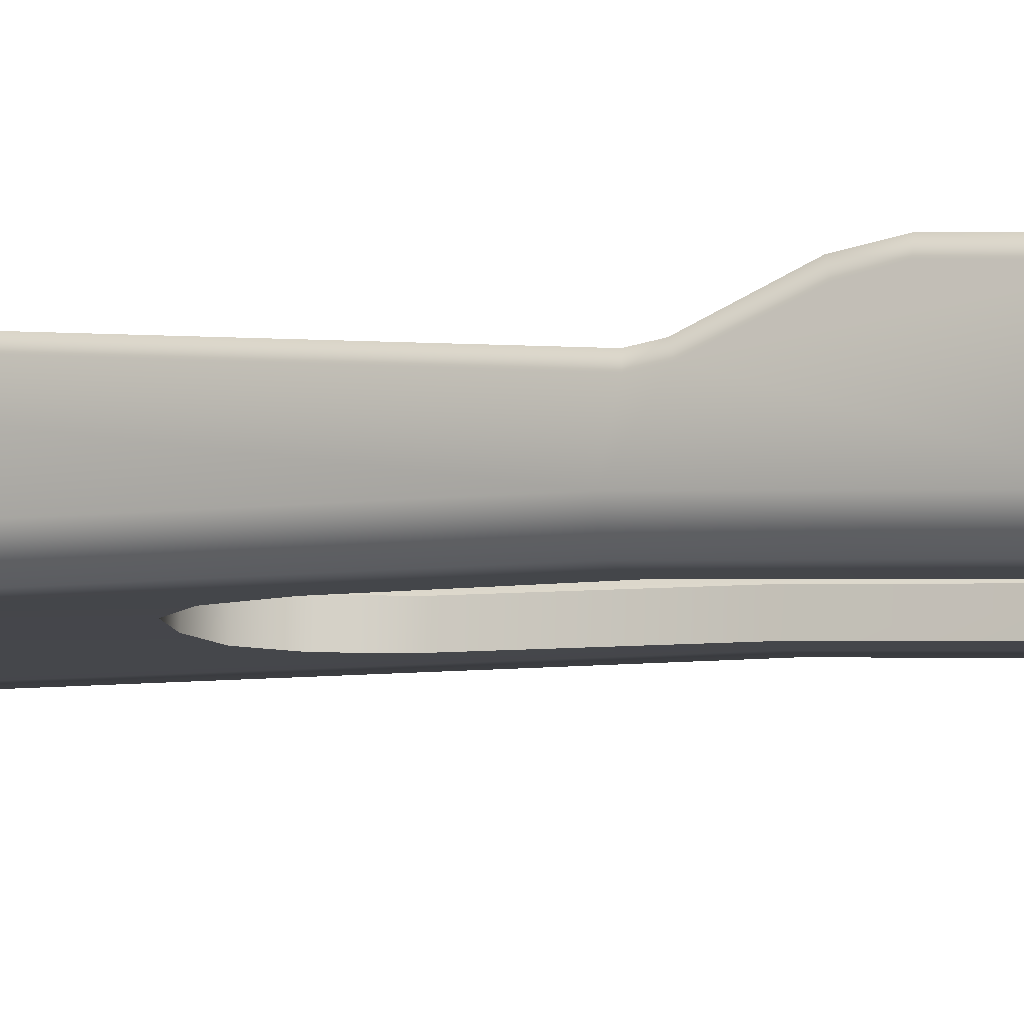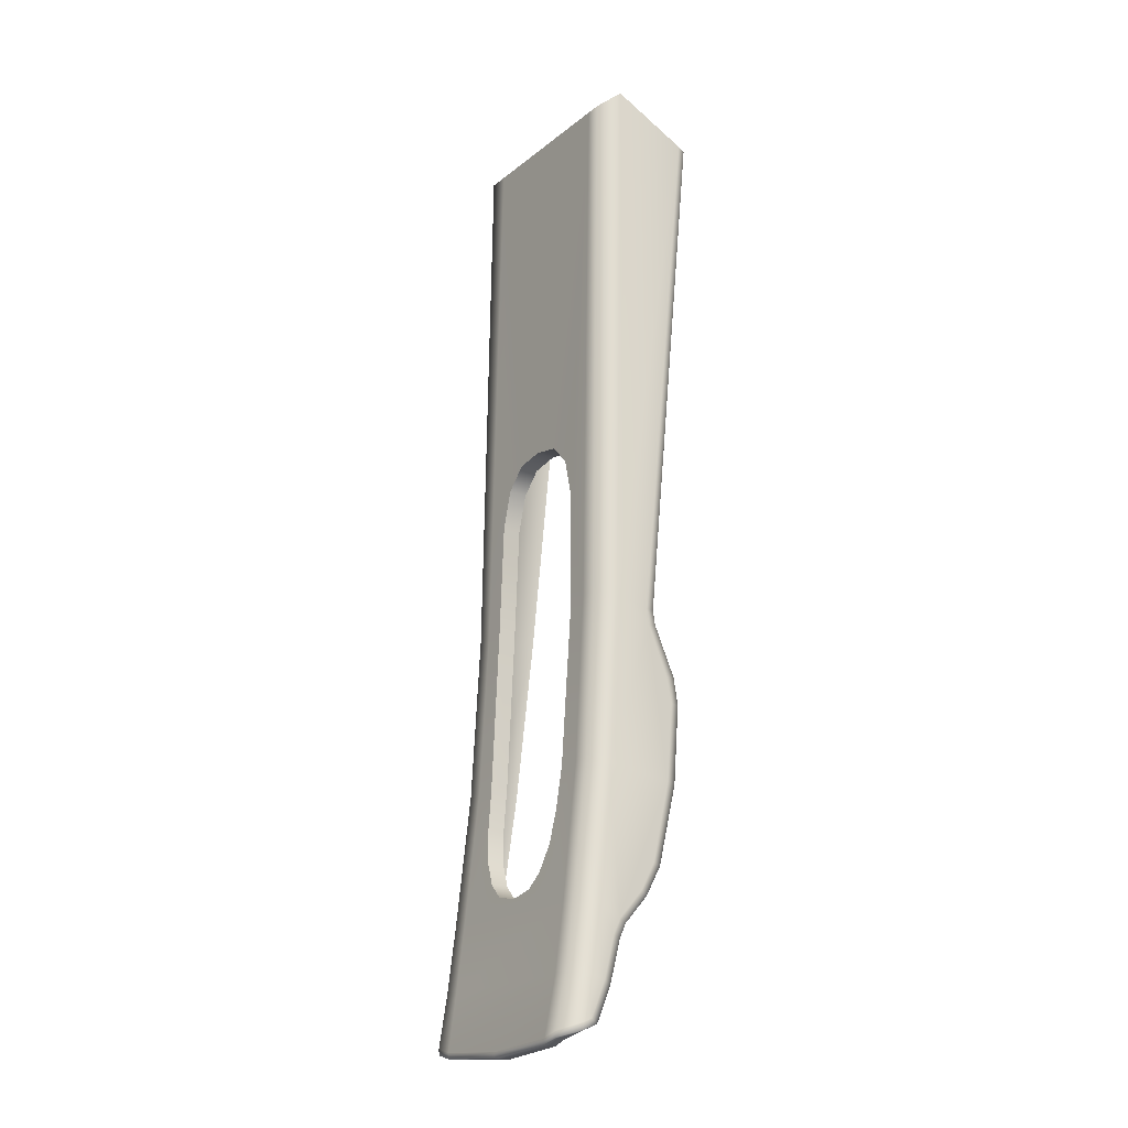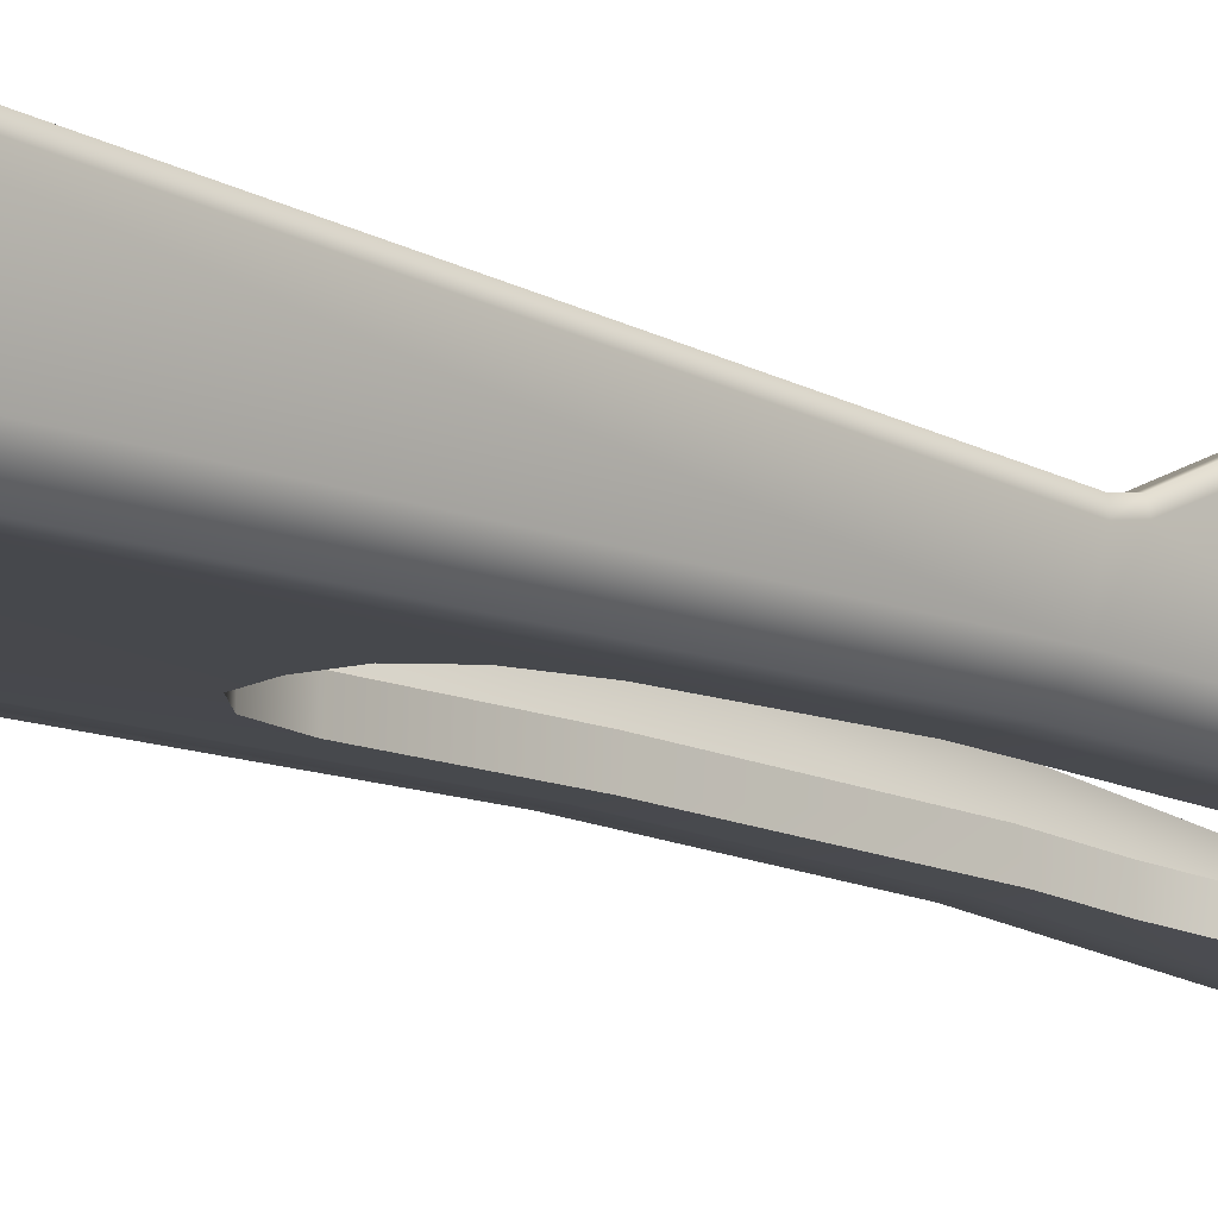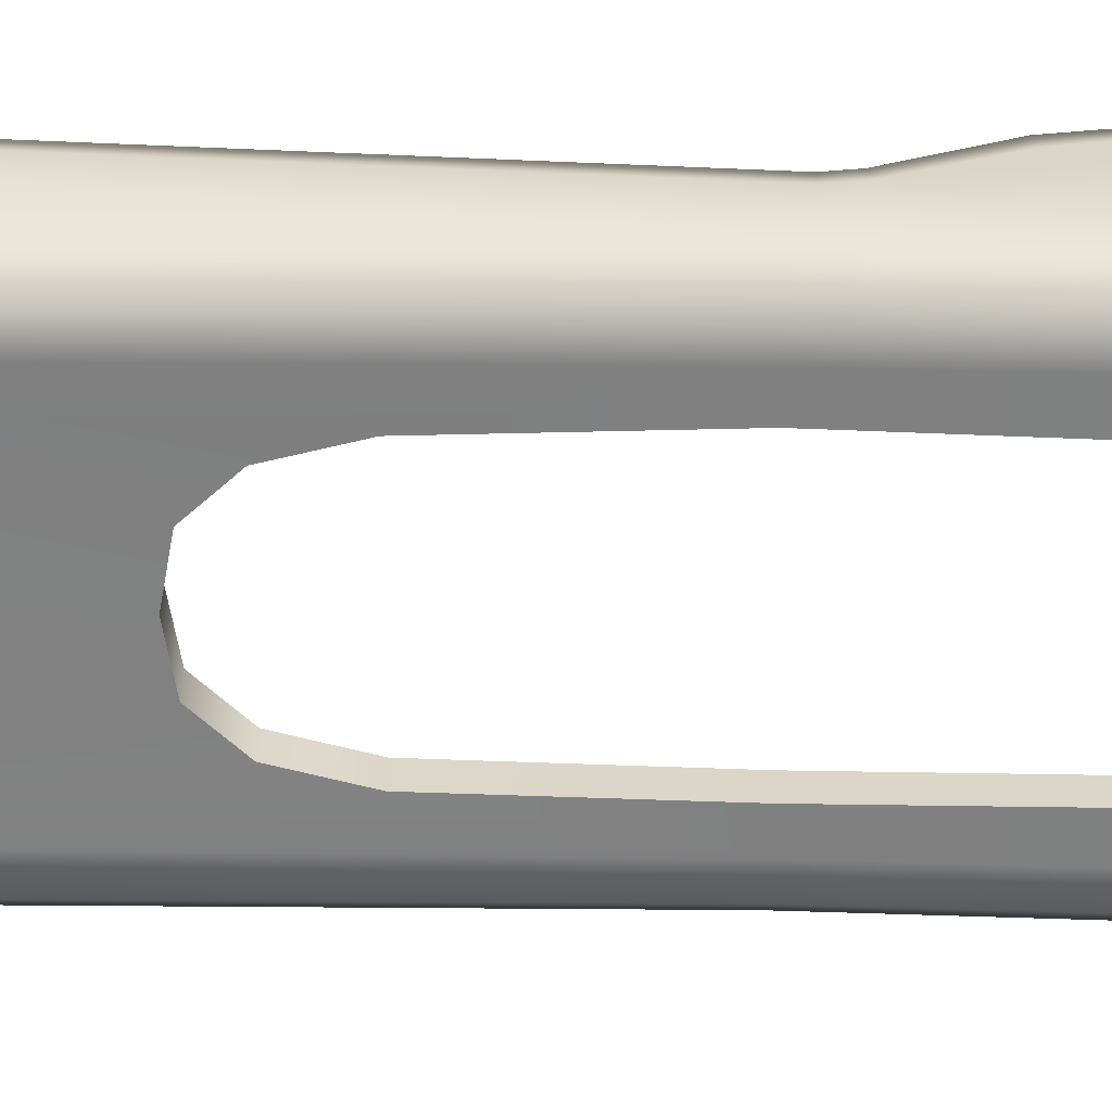
<metadata>
{"format":"obj","ext":"obj","renderer":"f3d","projection":"perspective","resolution":1024,"background":"white","views":[{"elev":-10.4,"azim":-70.2,"up":"+Z"},{"elev":-19.8,"azim":-125.4,"up":"+Y"},{"elev":-10.9,"azim":-133.7,"up":"+Z"},{"elev":-60.4,"azim":-89.8,"up":"+Z"}]}
</metadata>
<code>
g Ammo_feeder_LOD0
v -0.01018 -0.08142 -0.002519
v -0.01018 -0.08102 -0.00386
v -0.01018 -0.07527 -0.003074
v -0.01018 -0.07776 -0.001578
v -0.01018 -0.08437 -0.003765
v -0.01018 -0.08469 -0.004477
v -0.008935 -0.07507 -0.004608
v -0.008934 -0.06346 -0.003293
v -0.01018 -0.06384 -0.001757
v -0.01018 -0.04923 -0.0008666
v -0.008932 -0.04896 -0.002493
v -0.01018 8.973e-05 2.245e-05
v -0.008939 -0.001312 -0.001754
v -0.008937 -0.0809 -0.005347
v -0.01018 -0.08534 -0.004585
v -0.008707 -0.08587 -0.006169
v -0.008771 -0.08533 -0.006161
v -0.01018 -0.0848 -0.003252
v -0.01018 -0.08168 -0.001937
v -0.007479 -0.0809 -0.005347
v -0.007239 -0.08577 -0.006167
v -0.0002925 -0.08624 -0.006174
v -0.007115 -0.08631 -0.006176
v -0.0002925 -0.08678 -0.006183
v 0.006654 -0.08577 -0.006167
v 0.006894 -0.0809 -0.005347
v 0.008186 -0.08533 -0.00616
v 0.008352 -0.0809 -0.005347
v 0.009593 -0.08469 -0.004477
v 0.008122 -0.08587 -0.006169
v 0.009593 -0.08534 -0.004585
v 0.009594 -0.08437 -0.003765
v 0.009594 -0.08102 -0.00386
v 0.009595 -0.08142 -0.002519
v 0.009594 -0.07527 -0.003074
v 0.009594 -0.07555 -0.001293
v 0.00835 -0.07507 -0.004608
v 0.008349 -0.06346 -0.003293
v 0.009594 -0.06384 -0.001757
v 0.009594 -0.04876 -0.000857
v 0.008347 -0.04896 -0.002493
v 0.009595 8.968e-05 2.25e-05
v 0.008354 -0.001312 -0.001754
v 0.009594 -0.06316 0.0007029
v 0.009594 -0.0848 -0.003252
v 0.009594 -0.08168 -0.001937
v 0.009594 -0.07556 -0.0005005
v 0.009594 -0.06327 0.001343
v 0.009595 -0.04842 0.002387
v 0.009595 -0.0484 0.003044
v 0.006972 -0.06347 -0.003294
v 0.006975 -0.04896 -0.002493
v 0.006934 -0.07507 -0.004608
v 0.008821 -0.08168 -0.001937
v 0.008821 -0.0848 -0.003252
v 0.008048 -0.08168 -0.001937
v 0.008048 -0.0848 -0.003252
v 0.008792 -0.08534 -0.004223
v 0.008048 -0.08535 -0.003937
v 0.008821 -0.07556 -0.0005005
v 0.008048 -0.07556 -0.0005005
v 0.008821 -0.06327 0.001343
v 0.008048 -0.06327 0.001343
v 0.008821 -0.0484 0.003044
v 0.008048 -0.0484 0.003044
v 0.008048 -0.003479 0.00745
v 0.008878 -0.003479 0.00745
v 0.009595 -0.003479 0.00745
v 0.009595 -0.00317 0.006826
v -0.008633 -0.08168 -0.001937
v -0.008633 -0.0848 -0.003252
v -0.009465 -0.0848 -0.003252
v -0.009382 -0.08168 -0.001937
v -0.009377 -0.08534 -0.004223
v -0.008633 -0.08535 -0.003937
v -0.009406 -0.07796 -0.0009516
v -0.008633 -0.07796 -0.0009516
v -0.008655 -0.07681 -0.0003396
v -0.009417 -0.0768 -0.00037
v -0.01018 -0.07796 -0.0009516
v -0.01018 -0.07679 -0.0004004
v -0.01018 -0.07438 0.001767
v -0.00947 -0.07439 0.001797
v -0.009678 -0.07182 0.003196
v -0.01018 -0.07181 0.003171
v -0.009678 -0.0648 0.004869
v -0.01018 -0.0648 0.004857
v -0.009678 -0.05796 0.005379
v -0.01018 -0.05796 0.005379
v -0.00904 -0.0744 0.001828
v -0.009076 -0.07183 0.00322
v -0.009076 -0.06481 0.004881
v -0.009076 -0.05796 0.005379
v -0.009045 -0.05554 0.004975
v -0.009582 -0.05554 0.004975
v -0.009604 -0.05124 0.003086
v -0.008929 -0.05124 0.003086
v -0.009406 -0.04995 0.002884
v -0.008633 -0.04995 0.002884
v -0.01018 -0.04995 0.002884
v -0.01018 -0.05124 0.003086
v -0.01018 -0.04996 0.002226
v -0.01018 -0.05142 0.002455
v -0.01018 -0.003181 0.006849
v -0.01018 -0.003479 0.00745
v -0.01018 -0.0557 0.004244
v -0.01018 -0.05554 0.004975
v -0.01018 -0.05789 0.004681
v -0.01018 -0.06463 0.004136
v -0.01018 -0.07155 0.002557
v -0.01018 -0.07397 0.00125
v -0.01018 -0.07643 -0.0009396
v -0.008633 -0.04932 -0.0002851
v -0.008633 -0.04995 0.002884
v -0.008633 -0.003479 0.00745
v -0.008633 -0.000384 0.0009761
v -0.007816 -0.04901 -0.0008493
v -0.008633 -0.0629 -0.001024
v -0.007816 -0.06291 -0.001632
v -0.008633 -0.07547 -0.002236
v -0.007816 -0.07527 -0.003074
v -0.008633 -0.08117 -0.003175
v -0.007816 -0.08102 -0.00386
v -0.008633 -0.08535 -0.003937
v -0.007809 -0.08583 -0.004635
v -0.006515 -0.08102 -0.00386
v -0.006508 -0.08627 -0.004642
v -0.008655 -0.07681 -0.0003396
v -0.008929 -0.05124 0.003086
v -0.008633 -0.07796 -0.0009516
v -0.0002925 -0.08675 -0.004649
v 0.00593 -0.08102 -0.00386
v -0.008633 -0.0848 -0.003252
v -0.008633 -0.08168 -0.001937
v -0.006448 -0.07527 -0.003074
v 0.005943 -0.07527 -0.003074
v 0.007231 -0.08102 -0.00386
v 0.007224 -0.08584 -0.004635
v 0.005923 -0.08627 -0.004642
v 0.008048 -0.08535 -0.003937
v 0.008048 -0.08117 -0.003362
v 0.007231 -0.07527 -0.003074
v 0.008048 -0.07546 -0.002457
v 0.008048 -0.08168 -0.001937
v 0.008048 -0.07556 -0.0005005
v 0.007231 -0.06291 -0.001632
v 0.008048 -0.0629 -0.001024
v 0.007231 -0.04901 -0.0008493
v 0.008048 -0.04886 -0.0002715
v 0.008048 -0.06327 0.001343
v 0.008048 -0.0484 0.003044
v 0.005288 -0.04901 -0.0008493
v 0.00499 -0.03898 -0.0006466
v 0.005098 -0.06291 -0.001632
v 0.008048 -0.0848 -0.003252
v 0.008048 -0.003479 0.00745
v 0.008048 -0.000384 0.0009761
v 0.007231 8.936e-05 2.312e-05
v 0.005788 9.015e-05 2.156e-05
v 0.004121 -0.03563 -0.0005801
v 0.002351 -0.03374 -0.000542
v -0.0002219 -0.03329 -0.000533
v -0.006365 9.018e-05 2.156e-05
v -0.002795 -0.03374 -0.0005421
v -0.004565 -0.03563 -0.0005801
v -0.005434 -0.03898 -0.0006469
v -0.007816 8.943e-05 2.309e-05
v -0.005732 -0.04901 -0.0008493
v -0.005542 -0.06291 -0.001632
v -0.005273 -0.06723 -0.002136
v -0.004817 -0.06995 -0.002453
v -0.003723 -0.07217 -0.002711
v -0.002386 -0.07339 -0.002854
v -0.000222 -0.07388 -0.002912
v 0.001942 -0.07339 -0.002854
v 0.003279 -0.07217 -0.002711
v 0.004373 -0.06995 -0.002453
v 0.004829 -0.06723 -0.002136
v -0.007809 -0.08583 -0.004635
v -0.006508 -0.08627 -0.004642
v -0.006726 -0.08629 -0.00542
v -0.008214 -0.08585 -0.005411
v -0.008633 -0.08535 -0.003937
v -0.009377 -0.08534 -0.004223
v -0.0002925 -0.08677 -0.005425
v -0.0002925 -0.08675 -0.004649
v -0.01018 -0.08534 -0.004585
v -0.008707 -0.08587 -0.006169
v -0.007115 -0.08631 -0.006176
v -0.0002925 -0.08678 -0.006183
v 0.005923 -0.08627 -0.004642
v 0.006141 -0.08629 -0.00542
v 0.007224 -0.08584 -0.004635
v 0.007629 -0.08585 -0.005411
v 0.008048 -0.08535 -0.003937
v 0.008792 -0.08534 -0.004223
v 0.009593 -0.08534 -0.004585
v 0.008122 -0.08587 -0.006169
v 0.00653 -0.08631 -0.006176
v 0.00653 -0.08631 -0.006176
v -0.005273 -0.06721 -0.003717
v -0.004817 -0.06992 -0.004025
v -0.004817 -0.06995 -0.002453
v -0.005273 -0.06723 -0.002136
v -0.003723 -0.07217 -0.002711
v -0.003723 -0.07214 -0.004276
v -0.002386 -0.07339 -0.002854
v -0.002386 -0.07337 -0.004415
v -0.000222 -0.07388 -0.002912
v -0.000222 -0.07386 -0.00447
v -0.005507 -0.06346 -0.003293
v -0.005542 -0.06291 -0.001632
v -0.005731 -0.04896 -0.002493
v -0.005732 -0.04901 -0.0008493
v -0.005434 -0.03898 -0.0006469
v -0.005434 -0.03895 -0.002318
v -0.004565 -0.03563 -0.0005801
v -0.004565 -0.03561 -0.00226
v -0.002795 -0.03374 -0.0005421
v -0.002795 -0.03371 -0.002227
v -0.0002219 -0.03329 -0.000533
v -0.0002219 -0.03326 -0.002219
v -0.000222 -0.07388 -0.002912
v -0.000222 -0.07386 -0.00447
v 0.001942 -0.07337 -0.004415
v 0.001942 -0.07339 -0.002854
v 0.003279 -0.07214 -0.004276
v 0.003279 -0.07217 -0.002711
v 0.004373 -0.06992 -0.004025
v 0.004373 -0.06995 -0.002453
v 0.004829 -0.06721 -0.003717
v 0.004829 -0.06723 -0.002136
v 0.005062 -0.06346 -0.003293
v 0.005098 -0.06291 -0.001632
v 0.005287 -0.04896 -0.002493
v 0.005288 -0.04901 -0.0008493
v 0.00499 -0.03895 -0.002318
v 0.00499 -0.03898 -0.0006466
v 0.004121 -0.03561 -0.00226
v 0.004121 -0.03563 -0.0005801
v 0.002351 -0.03374 -0.000542
v 0.002351 -0.03371 -0.002227
v -0.0002219 -0.03329 -0.000533
v -0.0002219 -0.03326 -0.002219
v -0.007533 -0.07507 -0.004608
v -0.000222 -0.07386 -0.00447
v -0.002386 -0.07337 -0.004415
v -0.003723 -0.07214 -0.004276
v -0.004817 -0.06992 -0.004025
v -0.005273 -0.06721 -0.003717
v -0.00747 -0.06347 -0.003294
v -0.007456 -0.04896 -0.002493
v -0.005731 -0.04896 -0.002493
v -0.005507 -0.06346 -0.003293
v -0.007609 -0.001312 -0.001754
v -0.005434 -0.03895 -0.002318
v -0.004565 -0.03561 -0.00226
v -0.002795 -0.03371 -0.002227
v -0.0002219 -0.03326 -0.002219
v 0.002351 -0.03371 -0.002227
v 0.006586 -0.001312 -0.001754
v 0.004121 -0.03561 -0.00226
v 0.00499 -0.03895 -0.002318
v 0.005287 -0.04896 -0.002493
v 0.005062 -0.06346 -0.003293
v 0.004829 -0.06721 -0.003717
v 0.004373 -0.06992 -0.004025
v 0.003279 -0.07214 -0.004276
v 0.001942 -0.07337 -0.004415
v -0.009406 -0.003479 0.00745
v -0.008633 -0.003479 0.00745
v -0.01018 -0.003181 0.006849
v -0.008633 -0.003479 0.00745
v -0.009406 -0.003479 0.00745
v -0.008633 -0.000384 0.0009761
v -0.01018 8.973e-05 2.245e-05
v -0.01018 -0.003479 0.00745
v -0.007816 8.943e-05 2.309e-05
v -0.008939 -0.001312 -0.001754
v -0.007609 -0.001312 -0.001754
v -0.007816 8.943e-05 2.309e-05
v -0.006365 9.018e-05 2.156e-05
v 0.006586 -0.001312 -0.001754
v 0.005788 9.015e-05 2.156e-05
v 0.007231 8.936e-05 2.312e-05
v 0.008354 -0.001312 -0.001754
v 0.009595 8.968e-05 2.25e-05
v 0.007231 8.936e-05 2.312e-05
v 0.008048 -0.000384 0.0009761
v 0.009595 -0.00317 0.006826
v 0.008048 -0.003479 0.00745
v 0.008878 -0.003479 0.00745
v 0.009595 -0.003479 0.00745
v -0.009045 -0.05554 0.004975
v -0.00904 -0.0744 0.001828
v -0.009076 -0.07183 0.00322
v -0.009076 -0.05796 0.005379
v -0.009076 -0.06481 0.004881
g Ammo_feeder_LOD0_0
f 3 2 1
f 4 3 1
f 1 2 5
f 2 6 5
f 2 3 7
f 7 3 8
f 3 9 8
f 8 9 10
f 11 8 10
f 10 12 11
f 12 13 11
f 14 2 7
f 2 14 6
f 5 6 15
f 15 6 16
f 6 17 16
f 14 17 6
f 18 5 15
f 1 5 18
f 19 1 18
f 14 20 17
f 20 21 17
f 16 17 21
f 20 22 21
f 23 16 21
f 23 21 22
f 24 23 22
f 22 20 25
f 20 26 25
f 25 26 27
f 26 28 27
f 27 28 29
f 27 29 30
f 27 30 25
f 29 31 30
f 29 32 31
f 29 33 32
f 28 33 29
f 33 34 32
f 33 35 34
f 35 36 34
f 33 28 37
f 35 33 37
f 28 26 37
f 35 37 38
f 39 35 38
f 35 39 36
f 39 38 40
f 38 41 40
f 42 40 41
f 43 42 41
f 39 44 36
f 39 40 44
f 32 45 31
f 32 34 45
f 34 46 45
f 34 36 46
f 36 47 46
f 48 47 36
f 44 48 36
f 48 44 49
f 40 49 44
f 50 48 49
f 38 51 41
f 51 52 41
f 53 51 38
f 37 53 38
f 26 53 37
f 46 54 45
f 54 55 45
f 54 56 55
f 56 57 55
f 58 55 57
f 45 55 58
f 59 58 57
f 54 60 56
f 60 61 56
f 60 62 61
f 62 63 61
f 62 64 63
f 64 65 63
f 66 65 64
f 67 66 64
f 60 54 46
f 47 60 46
f 62 60 47
f 48 62 47
f 64 62 48
f 50 64 48
f 67 64 50
f 68 67 50
f 69 68 50
f 49 69 50
f 49 40 69
f 40 42 69
f 72 71 70
f 73 72 70
f 71 72 74
f 75 71 74
f 76 73 70
f 77 76 70
f 77 78 76
f 78 79 76
f 76 79 80
f 79 81 80
f 82 81 79
f 83 82 79
f 83 79 78
f 83 84 82
f 84 85 82
f 84 86 85
f 86 87 85
f 86 88 87
f 88 89 87
f 90 83 78
f 84 83 90
f 91 84 90
f 86 84 91
f 88 86 92
f 92 86 91
f 93 88 92
f 93 94 88
f 94 95 88
f 95 94 96
f 94 97 96
f 98 96 97
f 99 98 97
f 96 98 100
f 101 96 100
f 100 102 101
f 102 103 101
f 102 10 103
f 103 10 9
f 102 104 10
f 104 102 100
f 104 12 10
f 105 104 100
f 101 103 106
f 107 101 106
f 107 95 96
f 101 107 96
f 107 106 108
f 106 103 108
f 89 107 108
f 89 108 109
f 103 9 109
f 103 109 108
f 87 89 109
f 87 109 110
f 85 87 110
f 110 111 85
f 111 82 85
f 82 111 81
f 111 112 81
f 109 9 112
f 110 109 112
f 111 110 112
f 81 112 4
f 80 81 4
f 19 80 4
f 1 19 4
f 3 4 112
f 9 3 112
f 80 19 76
f 19 73 76
f 72 73 19
f 18 72 19
f 74 72 18
f 15 74 18
f 115 114 113
f 116 115 113
f 113 117 116
f 117 113 118
f 113 114 118
f 119 117 118
f 119 118 120
f 121 119 120
f 121 120 122
f 123 121 122
f 122 124 123
f 124 125 123
f 126 123 125
f 123 126 121
f 127 126 125
f 128 120 118
f 114 128 118
f 129 128 114
f 128 130 120
f 120 130 122
f 127 131 126
f 131 132 126
f 133 124 122
f 134 133 122
f 130 134 122
f 135 126 132
f 126 135 121
f 136 135 132
f 136 132 137
f 138 137 132
f 139 138 132
f 139 132 131
f 138 140 137
f 140 141 137
f 142 137 141
f 142 136 137
f 143 142 141
f 143 141 144
f 141 140 144
f 145 143 144
f 146 142 143
f 142 146 136
f 147 146 143
f 148 146 147
f 149 148 147
f 150 147 143
f 145 150 143
f 151 149 147
f 150 151 147
f 146 148 152
f 148 153 152
f 154 146 152
f 140 155 144
f 151 156 149
f 156 157 149
f 149 157 148
f 157 158 148
f 159 148 158
f 159 153 148
f 160 153 159
f 161 160 159
f 162 161 159
f 159 163 162
f 163 164 162
f 165 164 163
f 166 165 163
f 117 166 163
f 163 167 117
f 117 167 116
f 168 166 117
f 169 168 117
f 119 169 117
f 169 119 170
f 135 170 119
f 170 135 171
f 171 135 172
f 172 135 173
f 121 135 119
f 173 135 174
f 135 136 174
f 175 174 136
f 176 175 136
f 177 176 136
f 178 177 136
f 146 178 136
f 154 178 146
f 181 180 179
f 182 181 179
f 182 179 183
f 184 182 183
f 180 181 185
f 186 180 185
f 182 184 187
f 188 182 187
f 189 181 182
f 188 189 182
f 190 185 181
f 189 190 181
f 191 186 185
f 192 191 185
f 185 190 192
f 191 192 193
f 192 194 193
f 193 194 195
f 194 196 195
f 196 194 197
f 194 198 197
f 199 198 194
f 192 199 194
f 190 199 192
f 30 200 25
f 25 200 22
f 200 24 22
f 203 202 201
f 204 203 201
f 203 205 202
f 205 206 202
f 205 207 206
f 207 208 206
f 207 209 208
f 209 210 208
f 204 201 211
f 212 204 211
f 212 211 213
f 214 212 213
f 215 214 213
f 216 215 213
f 217 215 216
f 218 217 216
f 217 218 219
f 218 220 219
f 221 219 220
f 222 221 220
f 225 224 223
f 226 225 223
f 227 225 226
f 228 227 226
f 229 227 228
f 230 229 228
f 231 229 230
f 232 231 230
f 233 231 232
f 234 233 232
f 235 233 234
f 236 235 234
f 237 235 236
f 238 237 236
f 237 238 239
f 238 240 239
f 239 240 241
f 242 239 241
f 242 241 243
f 244 242 243
f 247 246 245
f 248 247 245
f 249 248 245
f 250 249 245
f 251 250 245
f 251 245 7
f 7 245 14
f 245 20 14
f 8 251 7
f 252 251 8
f 251 252 253
f 254 251 253
f 254 250 251
f 11 252 8
f 255 252 11
f 13 255 11
f 252 255 256
f 253 252 256
f 256 255 257
f 257 255 258
f 258 255 259
f 259 255 260
f 255 261 260
f 260 261 262
f 262 261 263
f 263 261 52
f 52 261 41
f 261 43 41
f 264 263 52
f 264 52 265
f 52 51 265
f 265 51 266
f 266 51 53
f 267 266 53
f 268 267 53
f 269 268 53
f 246 269 53
f 245 246 53
f 245 53 26
f 20 245 26
f 270 98 99
f 271 270 99
f 98 270 100
f 270 105 100
f 88 95 107
f 89 88 107
f 31 45 58
f 274 273 272
f 273 275 272
f 275 276 272
f 277 274 272
f 275 278 276
f 276 278 279
f 279 281 280
f 281 282 280
f 280 282 283
f 282 284 283
f 284 285 283
f 285 286 283
f 286 288 287
f 288 289 287
f 287 289 290
f 289 291 290
f 291 292 290
f 293 290 292
f 128 129 294
f 295 128 294
f 296 295 294
f 297 296 294
f 298 296 297

</code>
